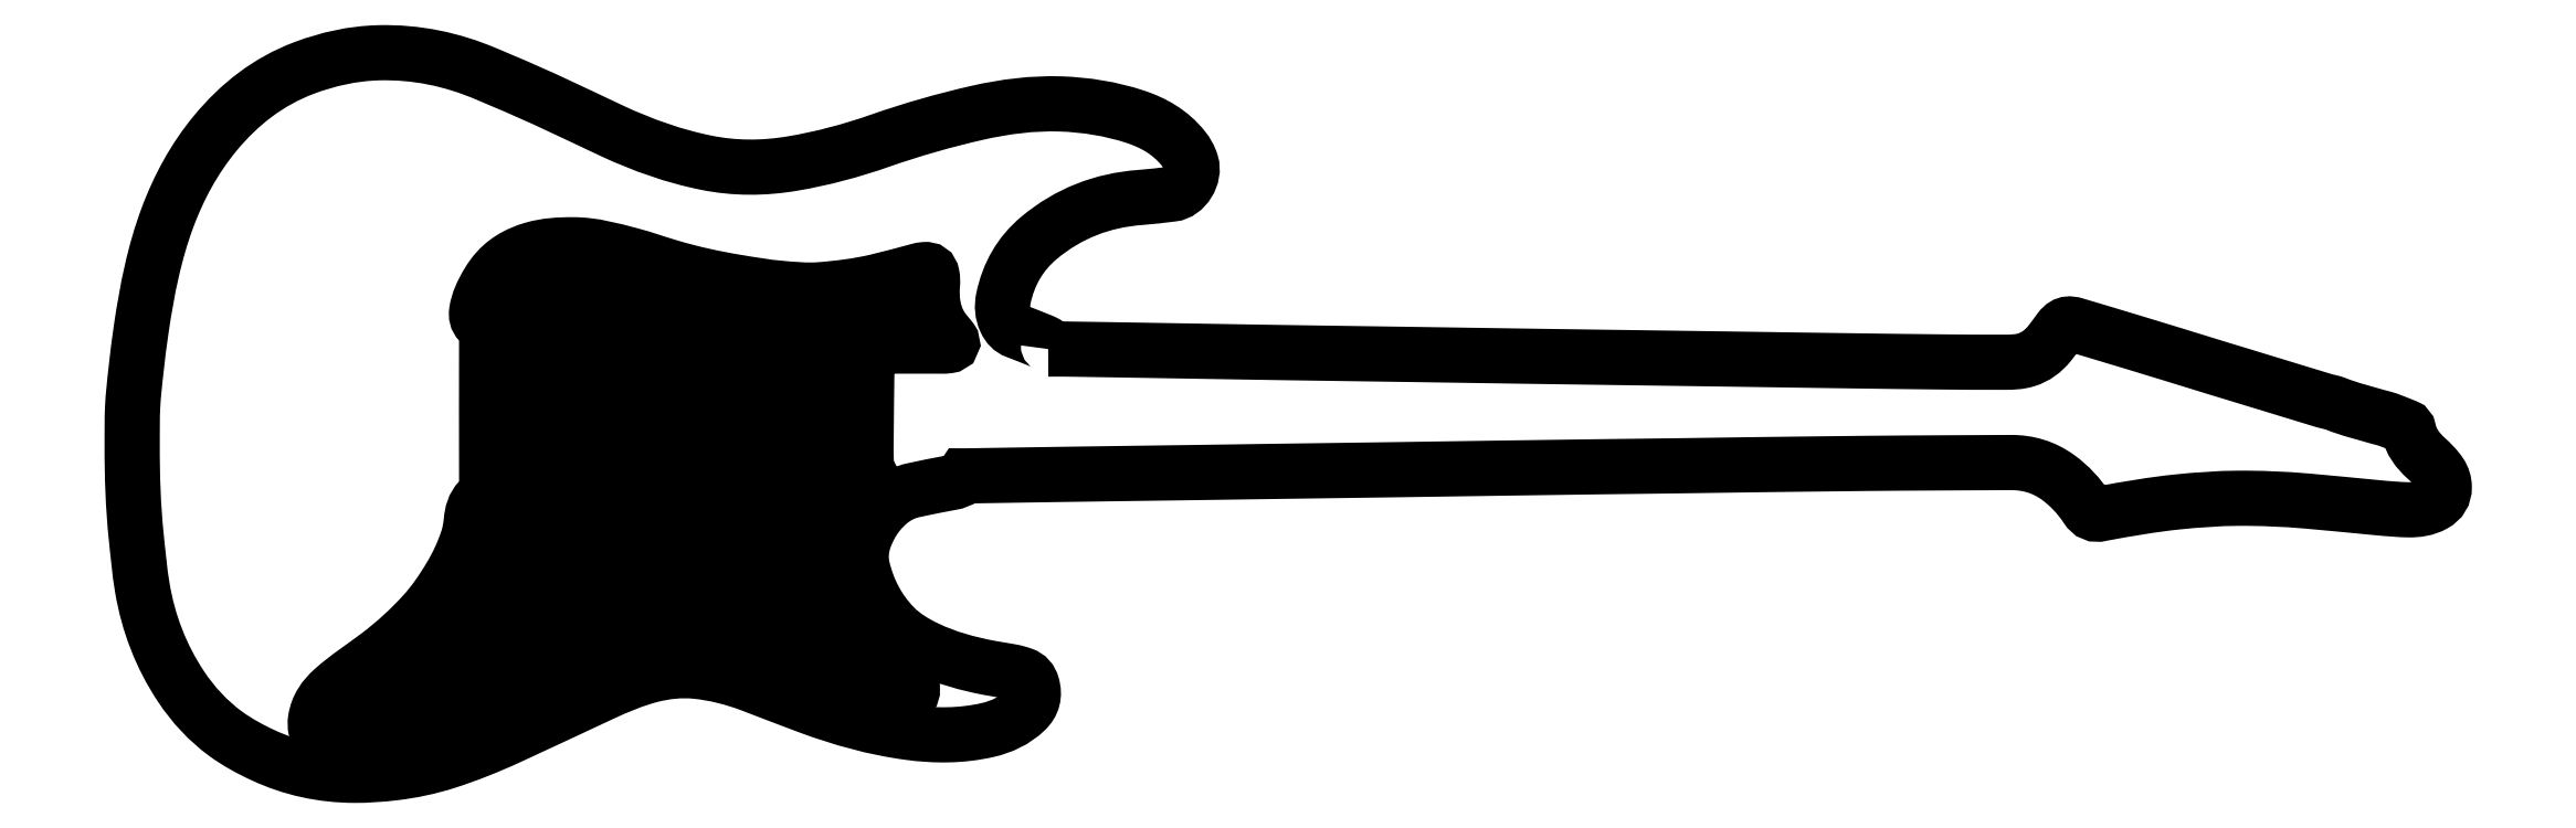
<metadata>
{"format":"dxf","ext":"dxf","renderer":"ezdxf+matplotlib","layout":"modelspace","background":"white","min_lineweight":24,"dpi":150}
</metadata>
<code>
0
SECTION
2
ENTITIES
0
INSERT
8
_U+56FE_U+5C42 1
2
block 2
10
0
20
0
30
0
0
ENDSEC
0
EOF

</code>
